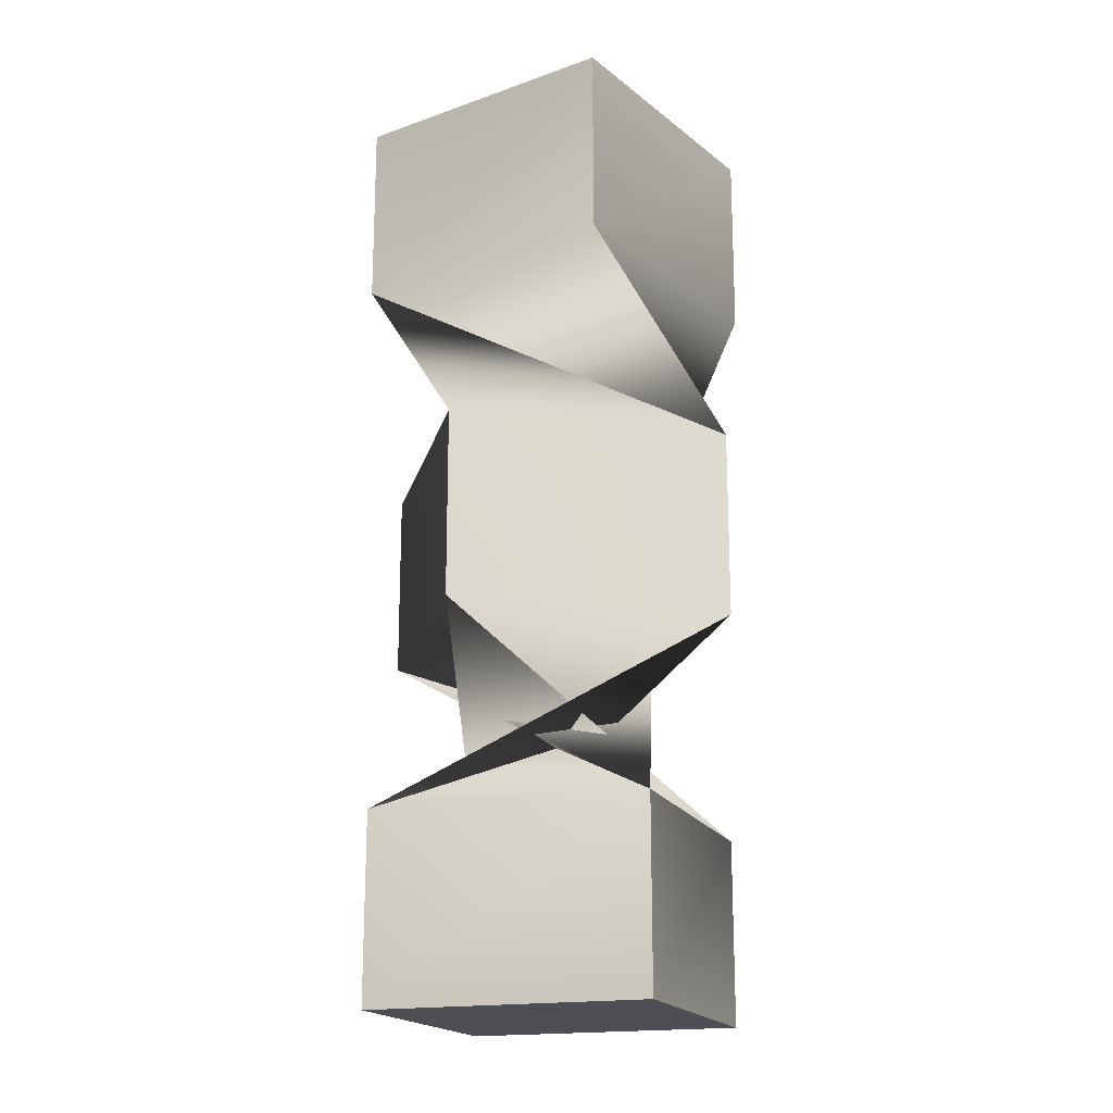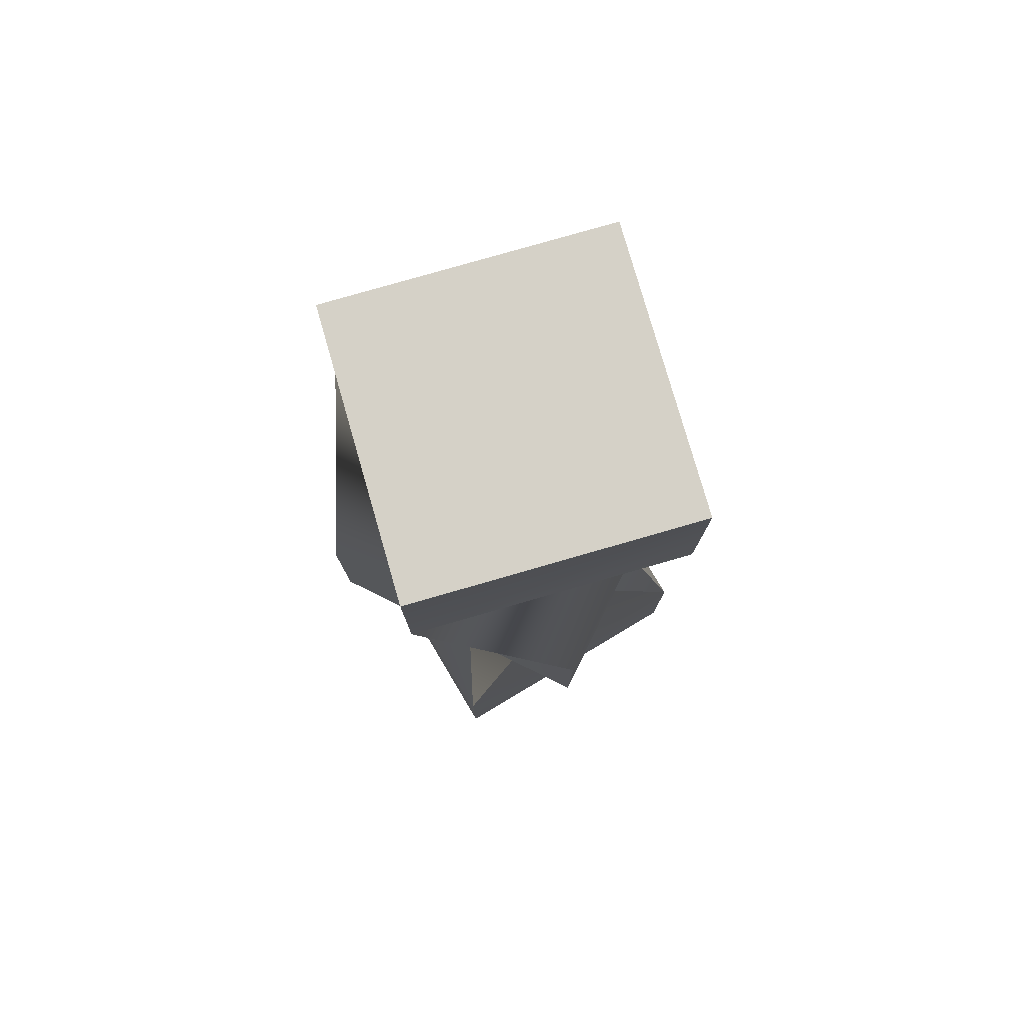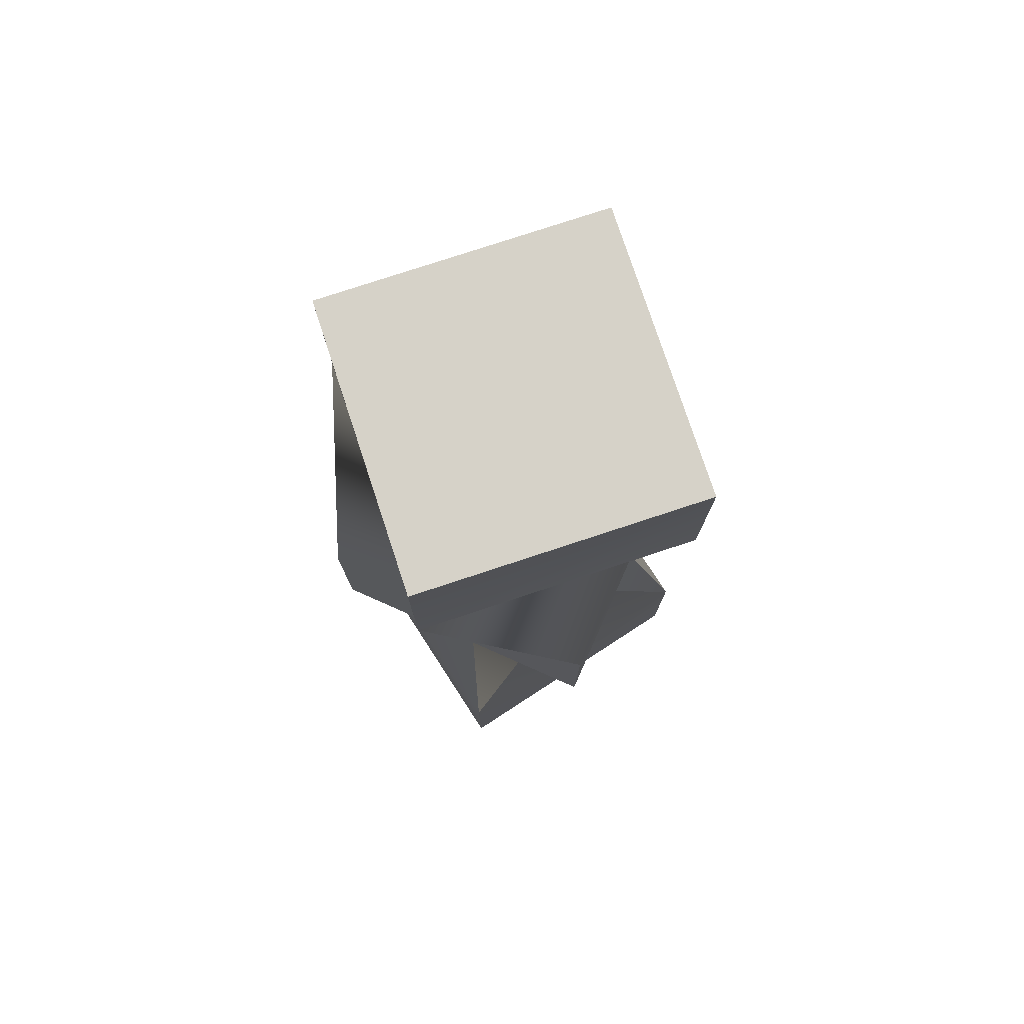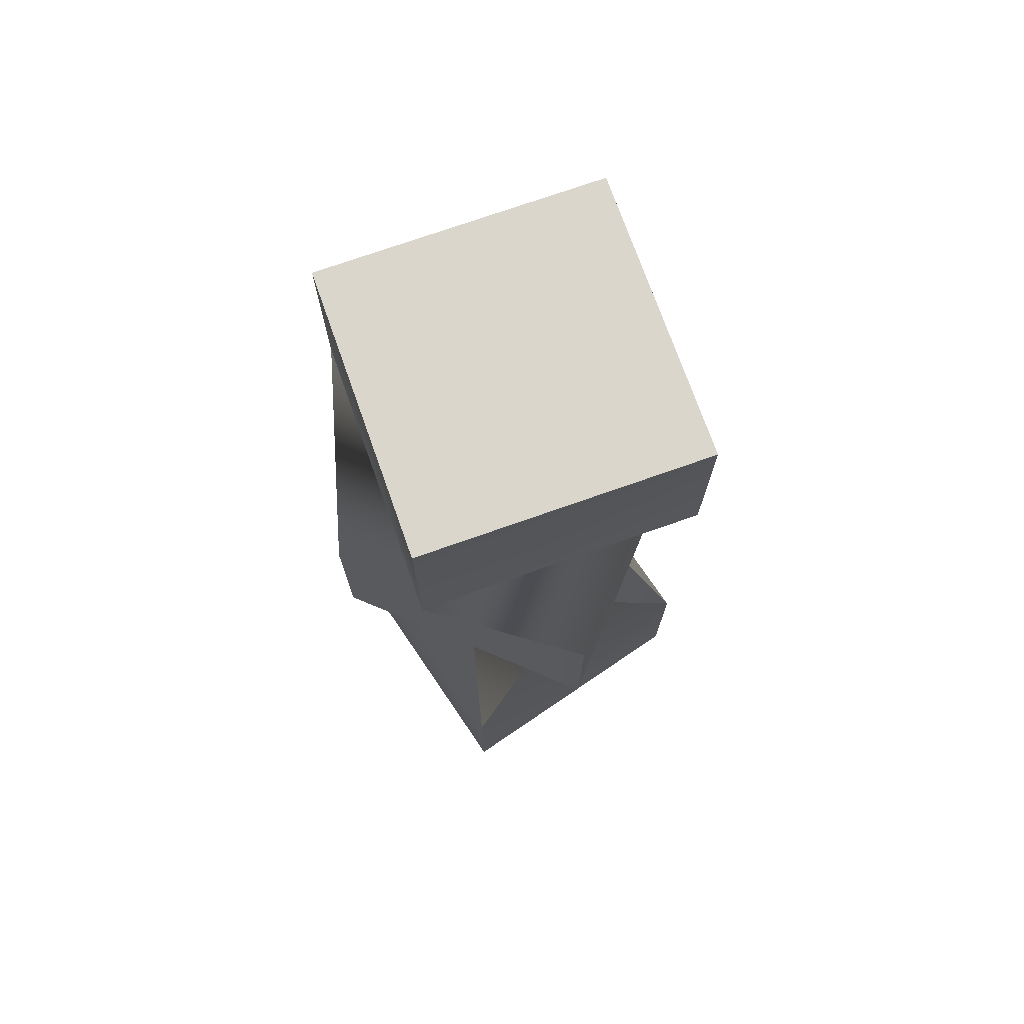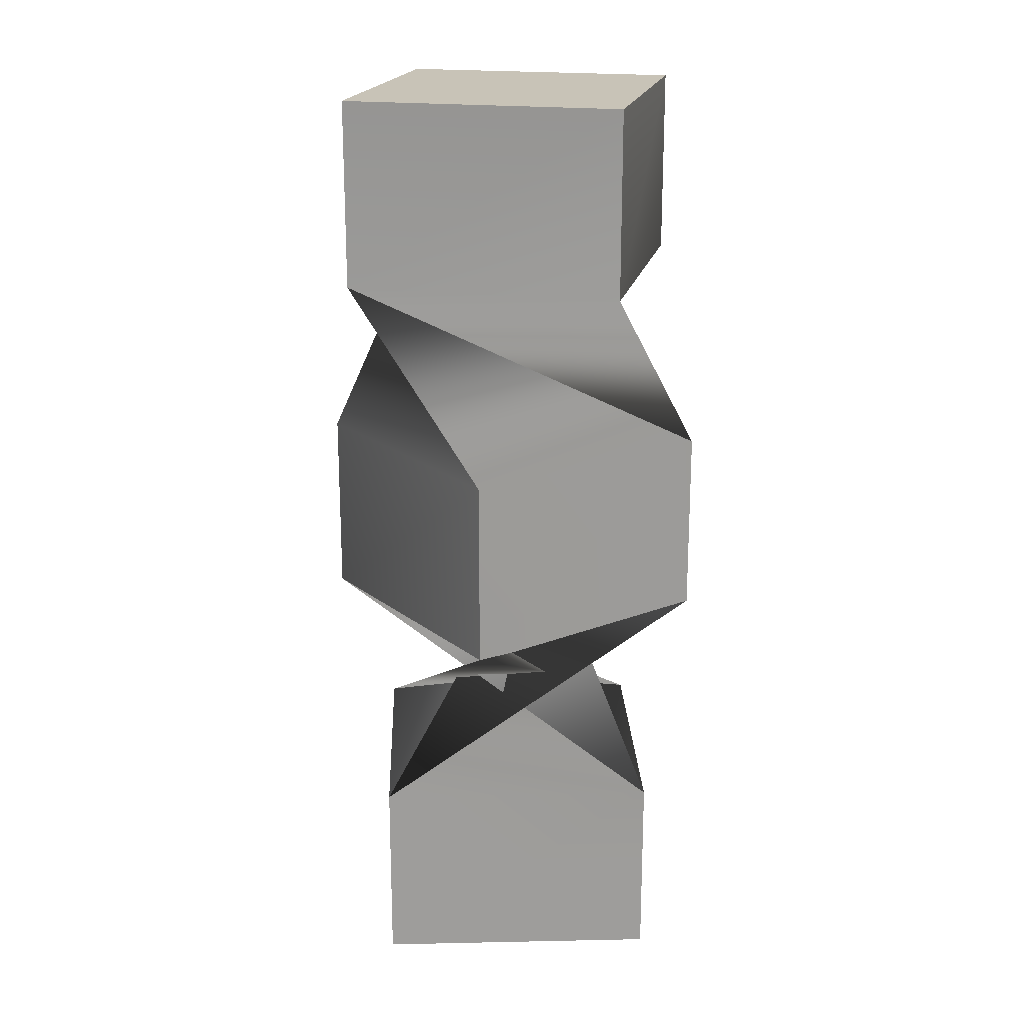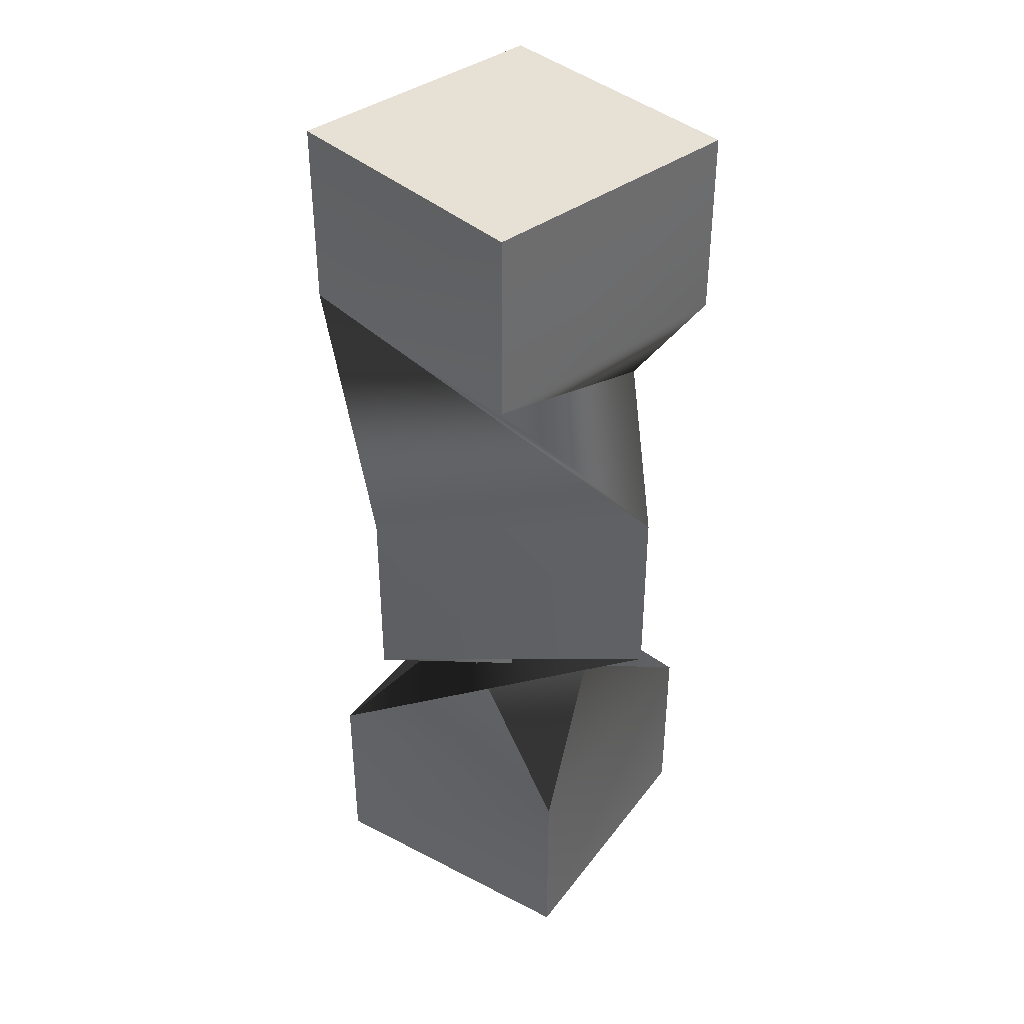
<metadata>
{"format":"obj","ext":"obj","renderer":"f3d","projection":"perspective","resolution":1024,"background":"white","views":[{"elev":-18.3,"azim":-102.0,"up":"+Y"},{"elev":79.0,"azim":-152.5,"up":"+Y"},{"elev":77.6,"azim":25.3,"up":"+Y"},{"elev":73.6,"azim":24.1,"up":"+Y"},{"elev":19.7,"azim":-33.9,"up":"+Y"},{"elev":39.1,"azim":-178.8,"up":"+Y"}]}
</metadata>
<code>
g skinCluster1Set tweakSet1
v 0.6881 0.01821 -0.1628
v -0.1628 0.01821 -0.6881
v 0.7069 3.35 0.01759
v 0.01759 3.35 -0.7069
v -0.01759 3.35 0.7069
v -0.7069 3.35 -0.01759
v 0.1628 0.01821 0.6881
v -0.6881 0.01821 0.1628
v 0.1628 0.6846 0.6881
v 0.6881 0.6846 -0.1628
v -0.1628 0.6846 -0.6881
v -0.6881 0.6846 0.1628
v 0.4876 1.351 -0.5121
v -0.5121 1.351 -0.4876
v -0.4876 1.351 0.5121
v 0.5121 1.351 0.4876
v 0.4876 2.017 -0.5121
v -0.5121 2.017 -0.4876
v -0.4876 2.017 0.5121
v 0.5121 2.017 0.4876
v -0.01759 2.684 0.7069
v 0.7069 2.684 0.01759
v 0.01759 2.684 -0.7069
v -0.7069 2.684 -0.01759
g pCube1
f 22 23 4 3
f 3 4 6 5
f 5 6 24 21
f 7 8 2 1
f 23 24 6 4
f 21 22 3 5
f 7 1 10 9
f 1 2 11 10
f 2 8 12 11
f 9 12 8 7
f 9 10 14 13
f 10 11 15 14
f 11 12 16 15
f 13 16 12 9
f 13 14 18 17
f 14 15 19 18
f 15 16 20 19
f 17 20 16 13
f 17 18 22 21
f 18 19 23 22
f 19 20 24 23
f 21 24 20 17

</code>
